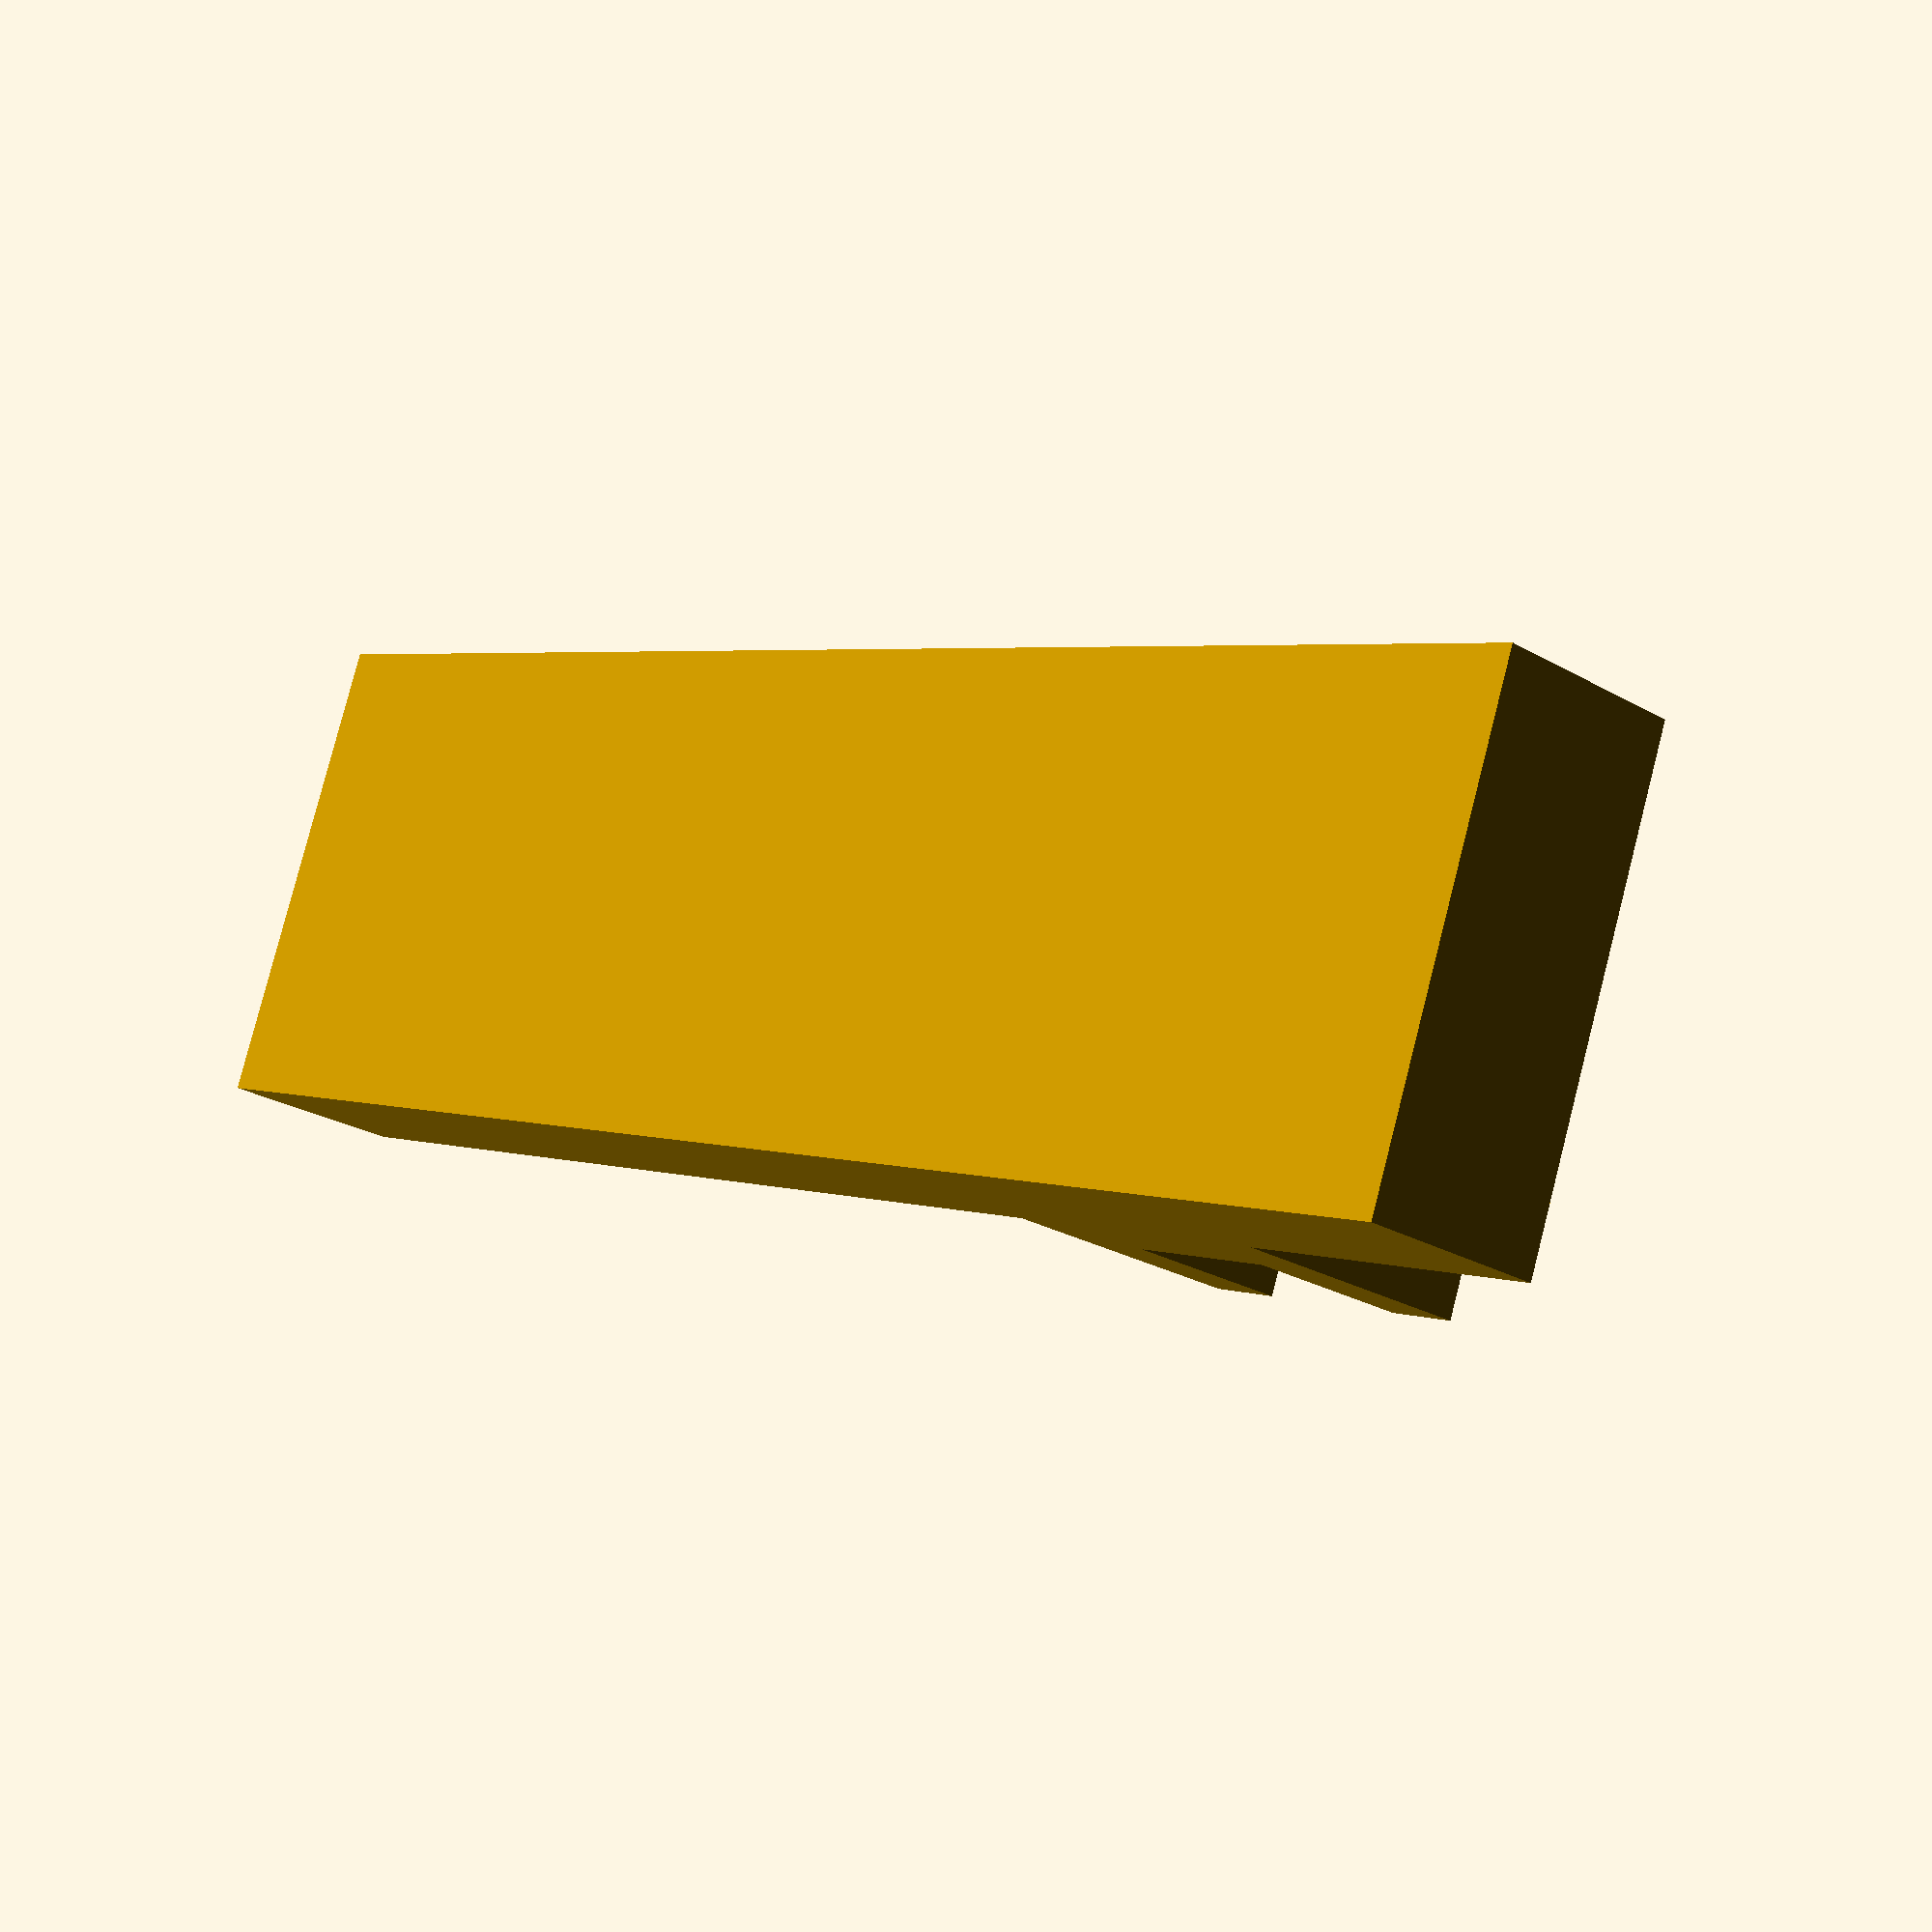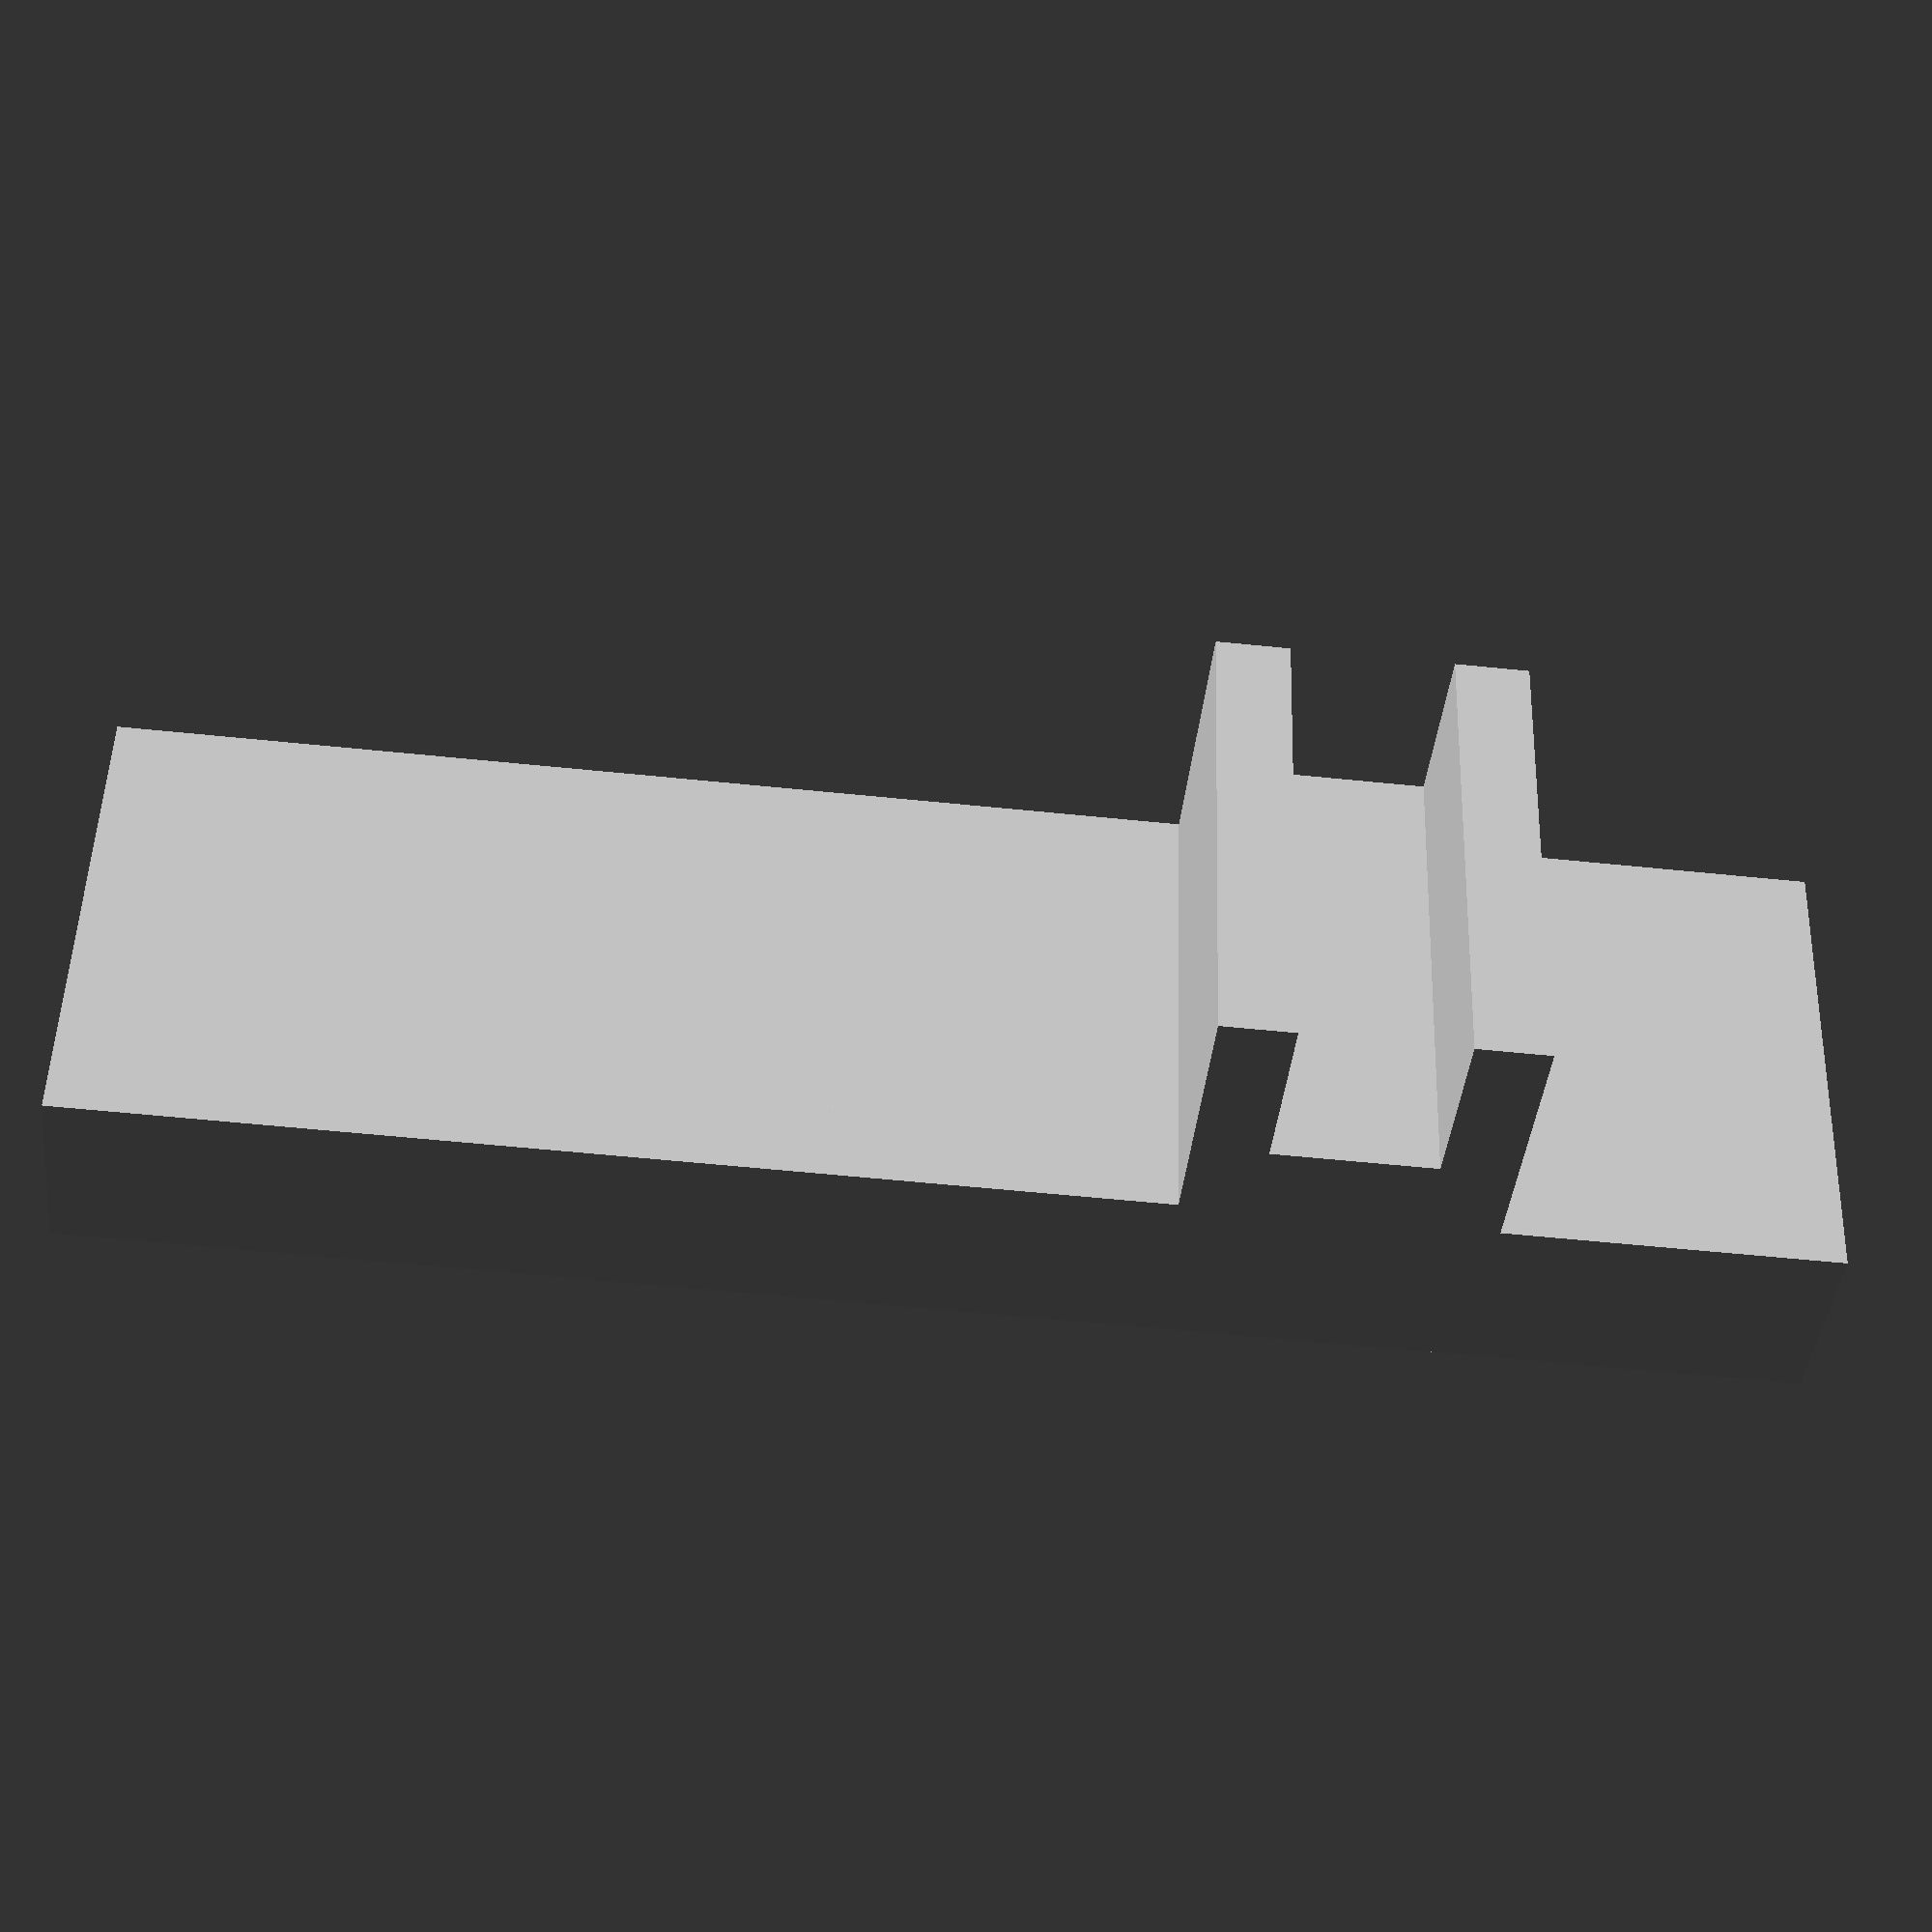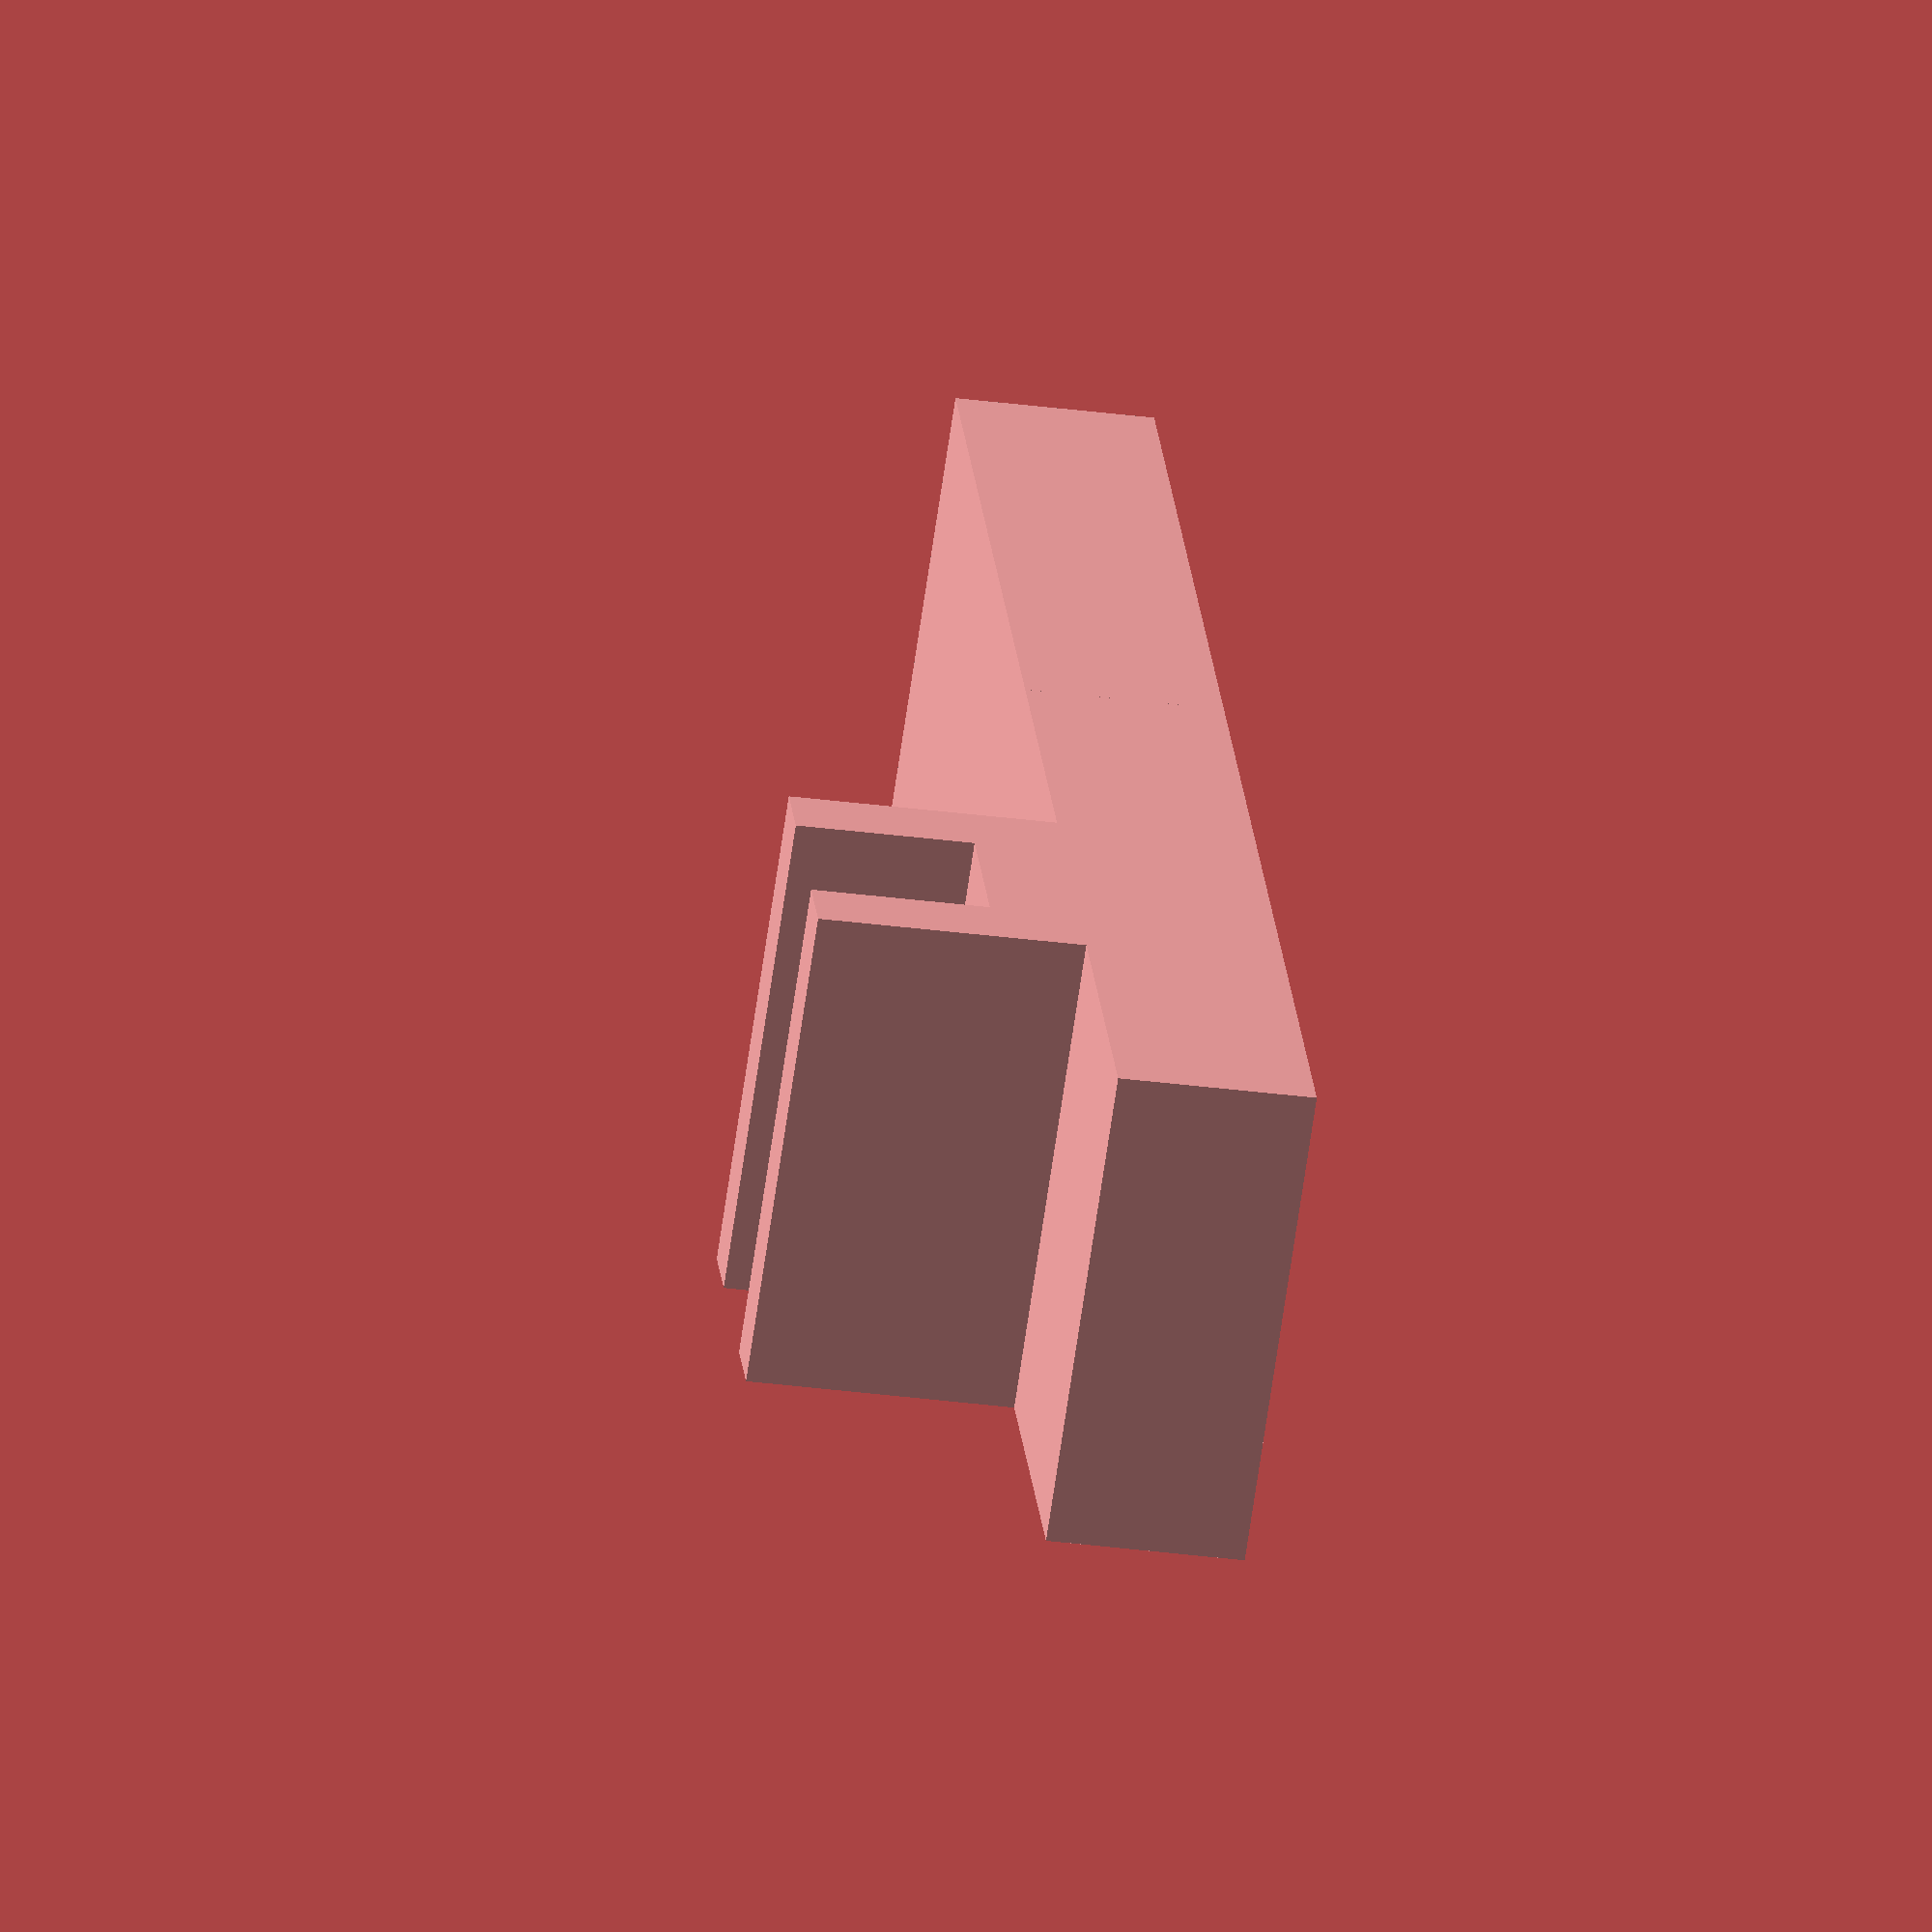
<openscad>
$fn=36;

module cover(length){
    //marging of error
    err=0.1;
    //extrusion slide width
    extr_width=6.2+err;

    //extrusion wall thickness
    extr_wall=1.8;

    //depth of gap into extrusion ~
    extr_depth=extr_wall*2;

    linear_extrude(length) {
       square([20,4]);
        
       translate([10-extr_width/2,4]) square([extr_width,extr_wall]);


       translate([10-extr_width/2,4+extr_wall]) square([1.5,extr_depth]);
       translate([10+extr_width/2-1.5,4+extr_wall]) square([1.5,extr_depth]);
           
       
    }
}


//top left
//translate([0,20,0]) rotate([90,0,180]) cover(90);
//translate([0,0,0]) rotate([90,0,90]) cover(80);
//translate([-20,0,0]) cube([20,20,4]);

//under handle
//cover(80);

//cover with overhang
translate([0,20,0]) rotate([90,0,180])  cover(10);
translate([0,20,0]) cube([15,10,4]);

//bottom left
//translate([0,20,0]) rotate([90,0,180]) cover(110);
//translate([0,0,0]) rotate([90,0,90]) cover(80);
//translate([-20,0,0]) cube([20,20,4]);

</openscad>
<views>
elev=204.8 azim=158.9 roll=313.6 proj=p view=solid
elev=220.8 azim=1.7 roll=185.9 proj=p view=wireframe
elev=214.8 azim=57.2 roll=99.8 proj=o view=wireframe
</views>
